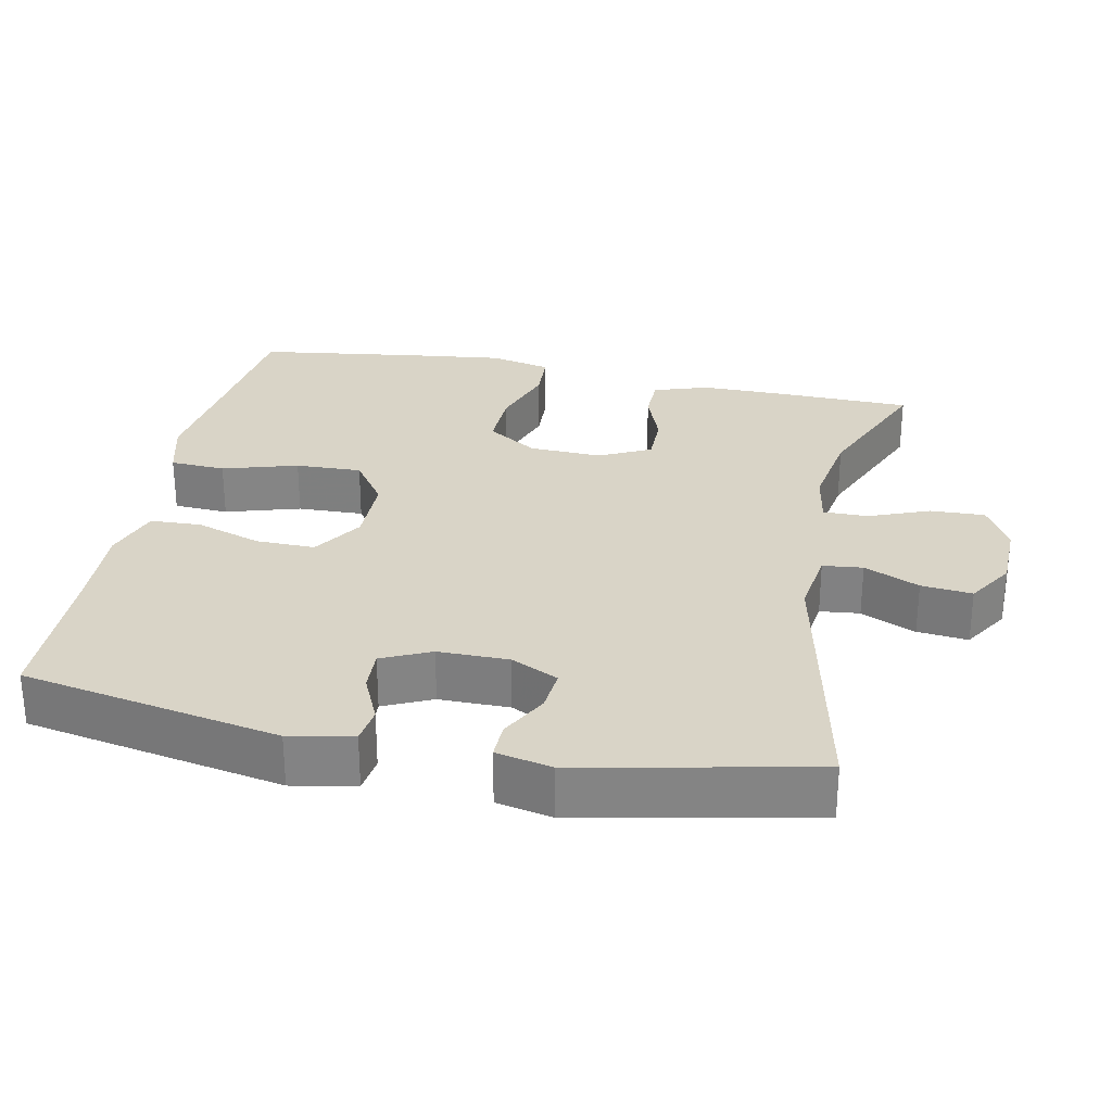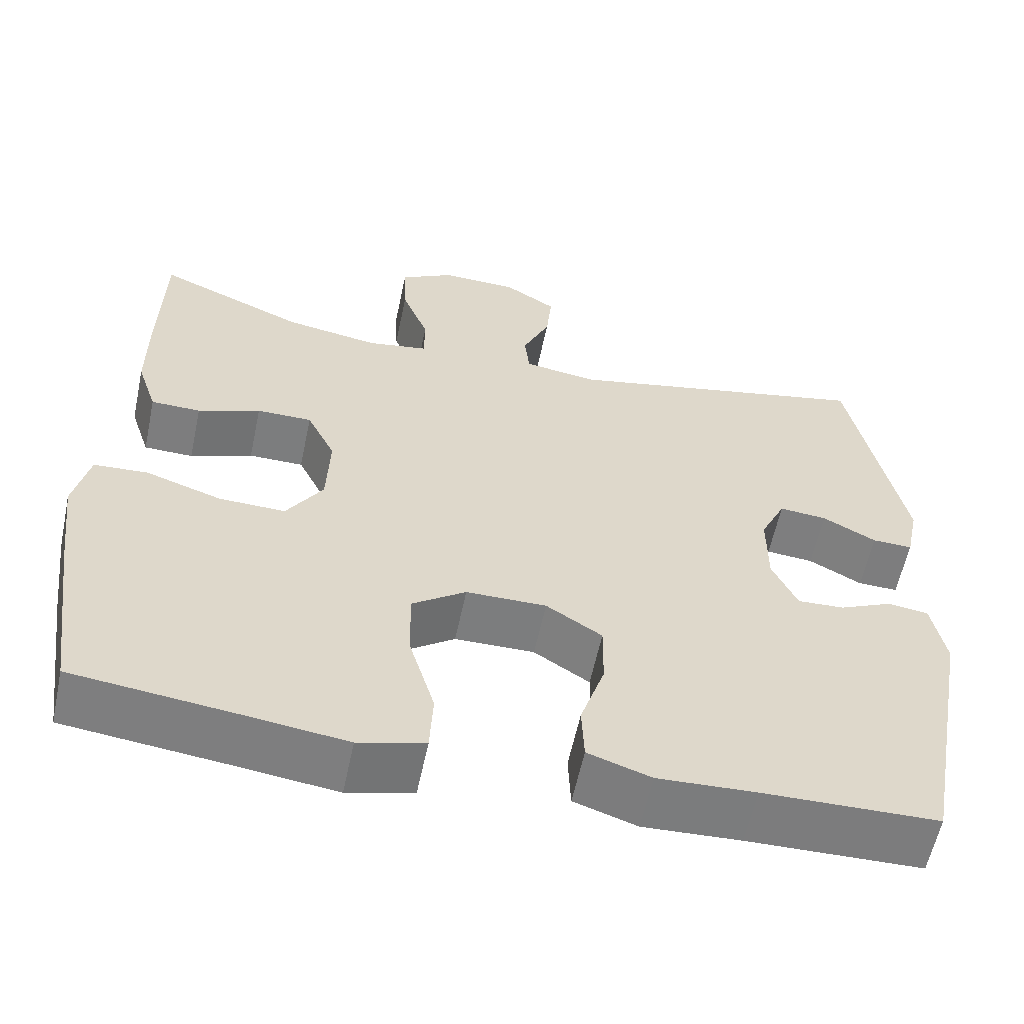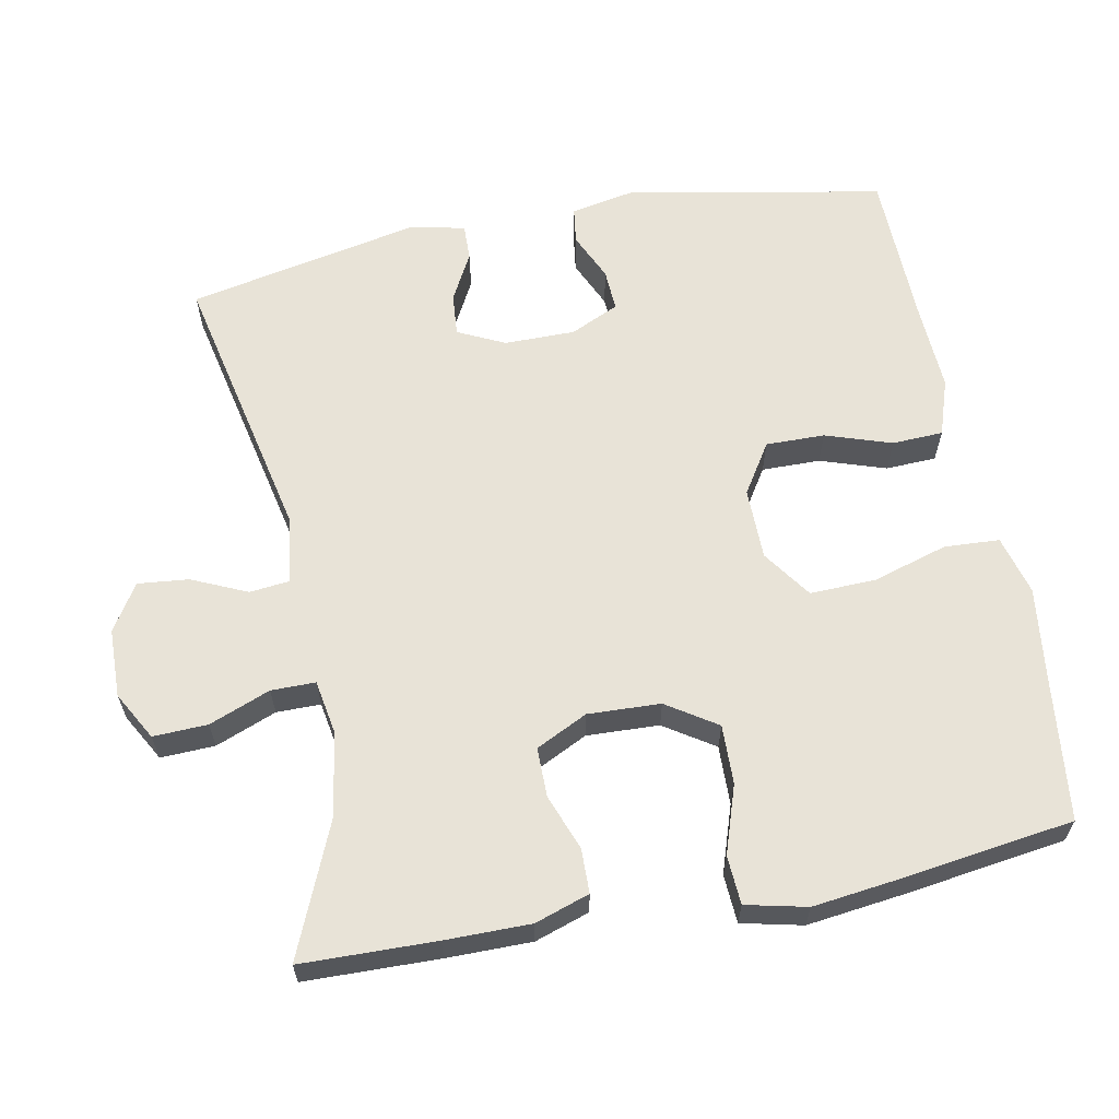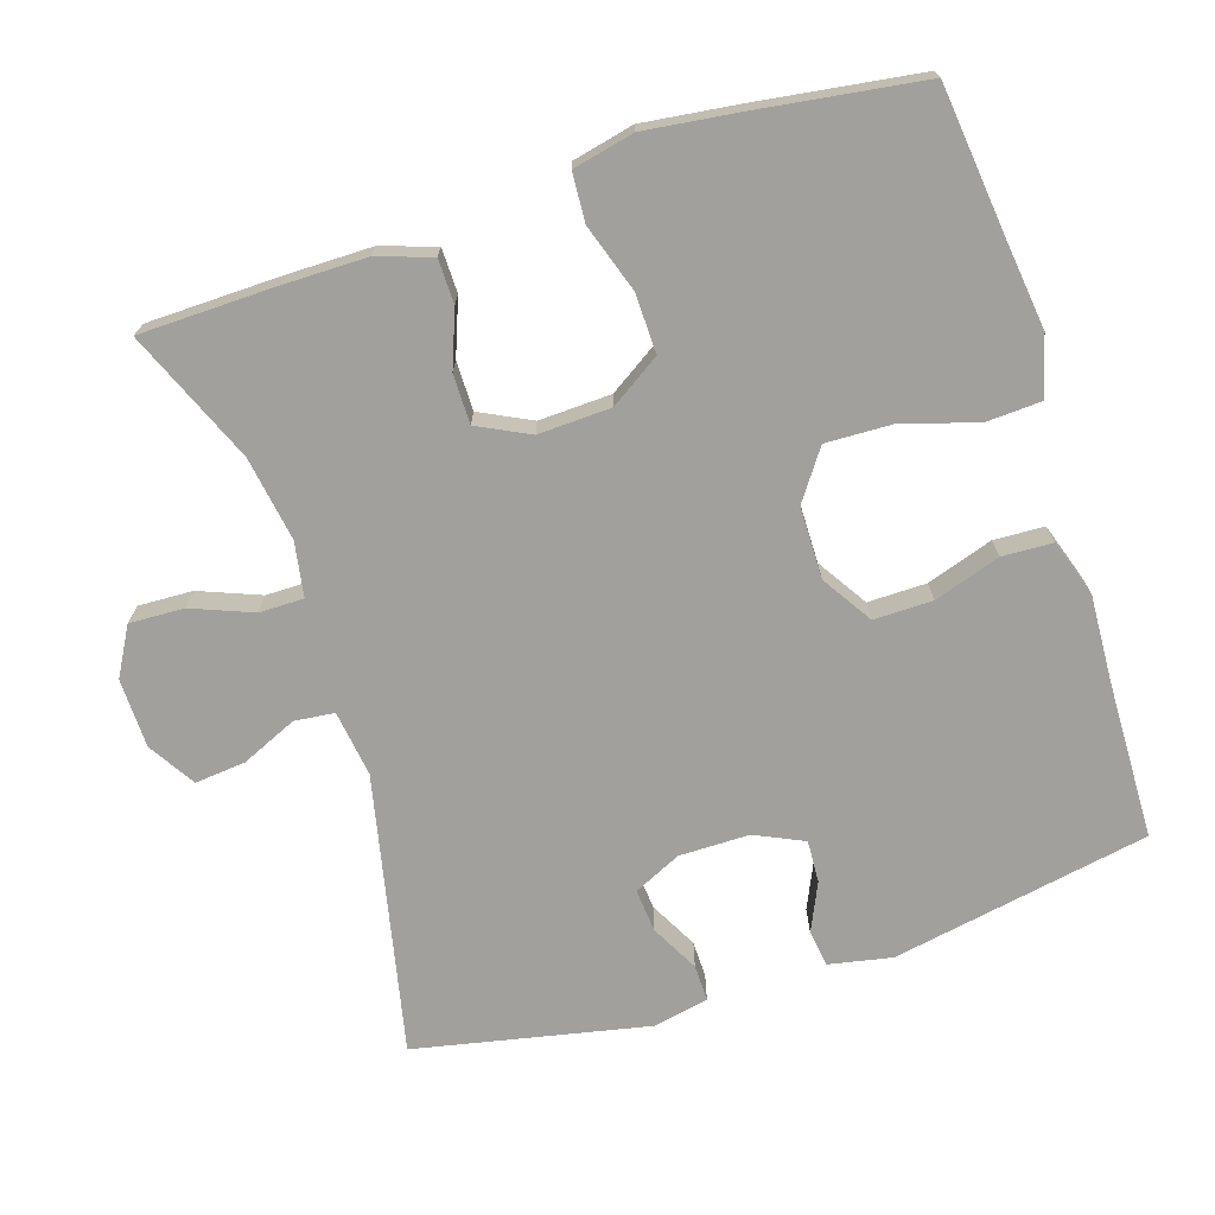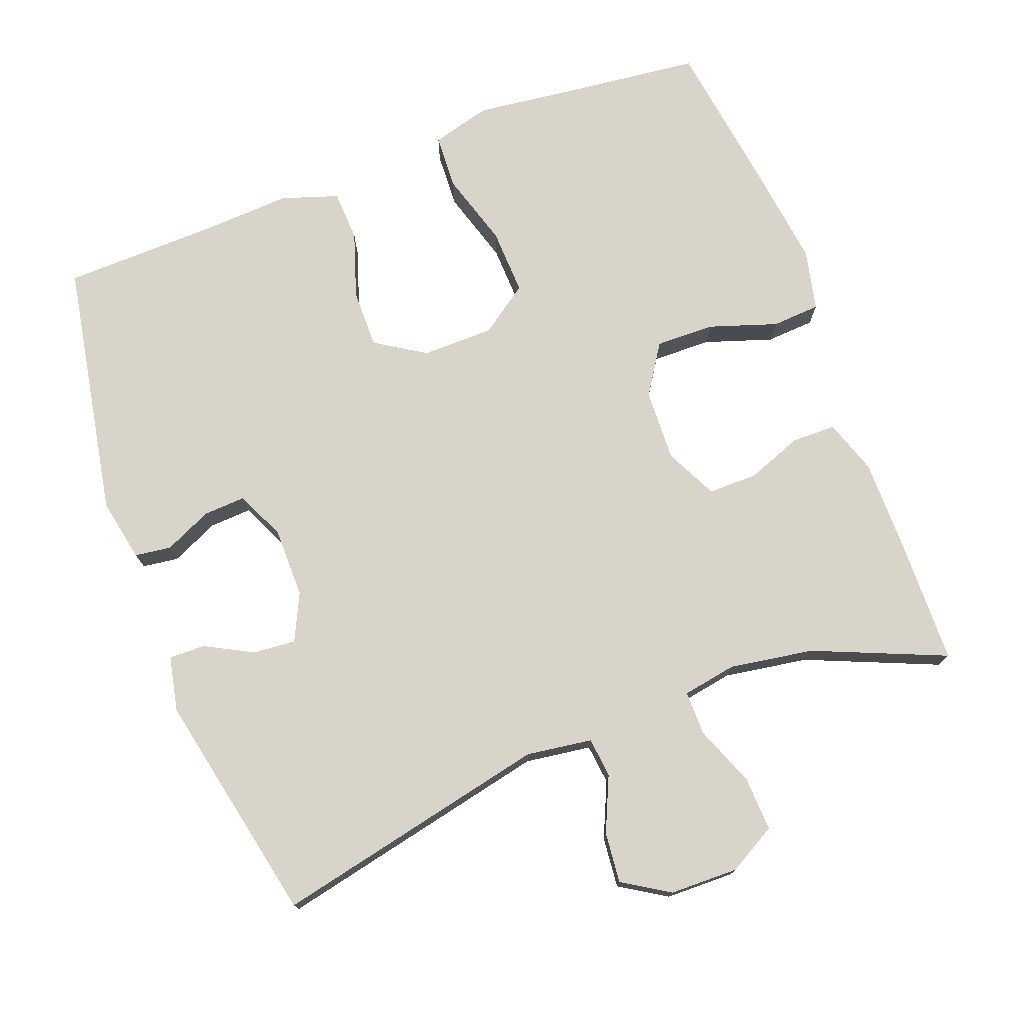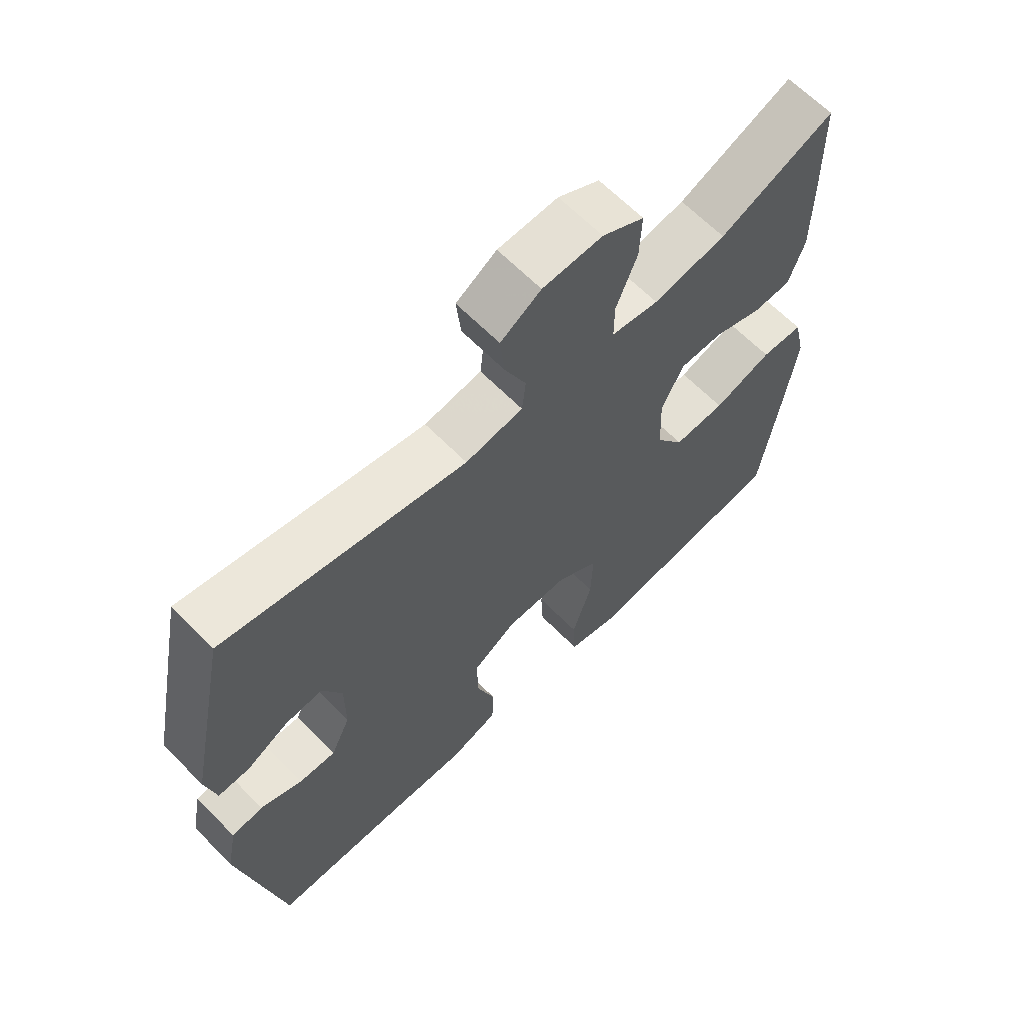
<metadata>
{"format":"obj","ext":"obj","renderer":"f3d","projection":"perspective","resolution":1024,"background":"white","views":[{"elev":28.7,"azim":-78.4,"up":"+Y"},{"elev":-59.0,"azim":168.1,"up":"+Z"},{"elev":62.3,"azim":79.1,"up":"+Y"},{"elev":-71.7,"azim":107.7,"up":"+Y"},{"elev":75.3,"azim":-20.8,"up":"+Y"},{"elev":64.7,"azim":-44.5,"up":"+Z"}]}
</metadata>
<code>
v -0.5 0.07 -0.5
v -0.566 0.07 -0.145
v -0.549 0.07 -0.058
v -0.499 0.07 -0.051
v -0.433 0.07 -0.081
v -0.375 0.07 -0.084
v -0.344 0.07 -0.017
v -0.344 0.07 0.08
v -0.375 0.07 0.145
v -0.434 0.07 0.14
v -0.5 0.07 0.105
v -0.55 0.07 0.104
v -0.566 0.07 0.18
v -0.5 0.07 0.5
v -0.118 0.07 0.418
v -0.027 0.07 0.431
v -0.021 0.07 0.486
v -0.055 0.07 0.562
v -0.062 0.07 0.632
v 0.002 0.07 0.672
v 0.097 0.07 0.674
v 0.163 0.07 0.637
v 0.16 0.07 0.562
v 0.127 0.07 0.478
v 0.127 0.07 0.417
v 0.202 0.07 0.404
v 0.318 0.07 0.423
v 0.5 0.07 0.5
v 0.504 0.07 0.315
v 0.504 0.07 0.198
v 0.479 0.07 0.123
v 0.418 0.07 0.122
v 0.341 0.07 0.151
v 0.273 0.07 0.151
v 0.238 0.07 0.08
v 0.242 0.07 -0.02
v 0.287 0.07 -0.089
v 0.369 0.07 -0.087
v 0.462 0.07 -0.056
v 0.529 0.07 -0.06
v 0.548 0.07 -0.144
v 0.532 0.07 -0.273
v 0.5 0.07 -0.5
v 0.301 0.07 -0.523
v 0.174 0.07 -0.539
v 0.092 0.07 -0.517
v 0.088 0.07 -0.441
v 0.119 0.07 -0.338
v 0.122 0.07 -0.247
v 0.055 0.07 -0.2
v -0.044 0.07 -0.199
v -0.113 0.07 -0.243
v -0.112 0.07 -0.324
v -0.082 0.07 -0.415
v -0.085 0.07 -0.485
v -0.163 0.07 -0.511
v -0.284 0.07 -0.505
v -0.5 0 -0.5
v -0.566 0 -0.145
v -0.549 0 -0.058
v -0.499 0 -0.051
v -0.433 0 -0.081
v -0.375 0 -0.084
v -0.344 0 -0.017
v -0.344 0 0.08
v -0.375 0 0.145
v -0.434 0 0.14
v -0.5 0 0.105
v -0.55 0 0.104
v -0.566 0 0.18
v -0.5 0 0.5
v -0.118 0 0.418
v -0.027 0 0.431
v -0.021 0 0.486
v -0.055 0 0.562
v -0.062 0 0.632
v 0.002 0 0.672
v 0.097 0 0.674
v 0.163 0 0.637
v 0.16 0 0.562
v 0.127 0 0.478
v 0.127 0 0.417
v 0.202 0 0.404
v 0.318 0 0.423
v 0.5 0 0.5
v 0.504 0 0.315
v 0.504 0 0.198
v 0.479 0 0.123
v 0.418 0 0.122
v 0.341 0 0.151
v 0.273 0 0.151
v 0.238 0 0.08
v 0.242 0 -0.02
v 0.287 0 -0.089
v 0.369 0 -0.087
v 0.462 0 -0.056
v 0.529 0 -0.06
v 0.548 0 -0.144
v 0.532 0 -0.273
v 0.5 0 -0.5
v 0.301 0 -0.523
v 0.174 0 -0.539
v 0.092 0 -0.517
v 0.088 0 -0.441
v 0.119 0 -0.338
v 0.122 0 -0.247
v 0.055 0 -0.2
v -0.044 0 -0.199
v -0.113 0 -0.243
v -0.112 0 -0.324
v -0.082 0 -0.415
v -0.085 0 -0.485
v -0.163 0 -0.511
v -0.284 0 -0.505
f 55 56 57
f 54 55 57
f 53 54 57
f 3 4 5
f 2 3 5
f 1 2 5
f 57 1 5
f 53 57 5
f 52 53 5
f 51 52 5 6
f 50 51 6 7
f 46 47 48
f 45 46 48
f 44 45 48
f 44 48 49
f 43 44 49
f 42 43 49
f 41 42 49
f 40 41 49
f 39 40 49
f 38 39 49
f 37 38 49 50
f 31 32 33
f 30 31 33
f 29 30 33
f 28 29 33
f 27 28 33
f 26 27 33 34
f 25 26 34 35
f 22 23 24
f 21 22 24
f 20 21 24
f 19 20 24
f 18 19 24
f 17 18 24
f 16 17 24 25
f 25 35 36
f 16 25 36
f 15 16 36
f 13 14 15
f 12 13 15
f 11 12 15
f 10 11 15
f 50 7 8
f 37 50 8
f 36 37 8
f 15 36 8
f 15 8 9
f 9 10 15
f 114 113 112
f 114 112 111
f 114 111 110
f 62 61 60
f 62 60 59
f 62 59 58
f 62 58 114
f 62 114 110
f 62 110 109
f 63 62 109 108
f 64 63 108 107
f 105 104 103
f 105 103 102
f 105 102 101
f 106 105 101
f 106 101 100
f 106 100 99
f 106 99 98
f 106 98 97
f 106 97 96
f 106 96 95
f 107 106 95 94
f 90 89 88
f 90 88 87
f 90 87 86
f 90 86 85
f 90 85 84
f 91 90 84 83
f 92 91 83 82
f 81 80 79
f 81 79 78
f 81 78 77
f 81 77 76
f 81 76 75
f 81 75 74
f 82 81 74 73
f 93 92 82
f 93 82 73
f 93 73 72
f 72 71 70
f 72 70 69
f 72 69 68
f 72 68 67
f 65 64 107
f 65 107 94
f 65 94 93
f 65 93 72
f 66 65 72
f 72 67 66
f 1 58 59 2
f 2 59 60 3
f 3 60 61 4
f 4 61 62 5
f 5 62 63 6
f 6 63 64 7
f 7 64 65 8
f 8 65 66 9
f 9 66 67 10
f 10 67 68 11
f 11 68 69 12
f 12 69 70 13
f 13 70 71 14
f 14 71 72 15
f 15 72 73 16
f 16 73 74 17
f 17 74 75 18
f 18 75 76 19
f 19 76 77 20
f 20 77 78 21
f 21 78 79 22
f 22 79 80 23
f 23 80 81 24
f 24 81 82 25
f 25 82 83 26
f 26 83 84 27
f 27 84 85 28
f 28 85 86 29
f 29 86 87 30
f 30 87 88 31
f 31 88 89 32
f 32 89 90 33
f 33 90 91 34
f 34 91 92 35
f 35 92 93 36
f 36 93 94 37
f 37 94 95 38
f 38 95 96 39
f 39 96 97 40
f 40 97 98 41
f 41 98 99 42
f 42 99 100 43
f 43 100 101 44
f 44 101 102 45
f 45 102 103 46
f 46 103 104 47
f 47 104 105 48
f 48 105 106 49
f 49 106 107 50
f 50 107 108 51
f 51 108 109 52
f 52 109 110 53
f 53 110 111 54
f 54 111 112 55
f 55 112 113 56
f 56 113 114 57
f 57 114 58 1

</code>
